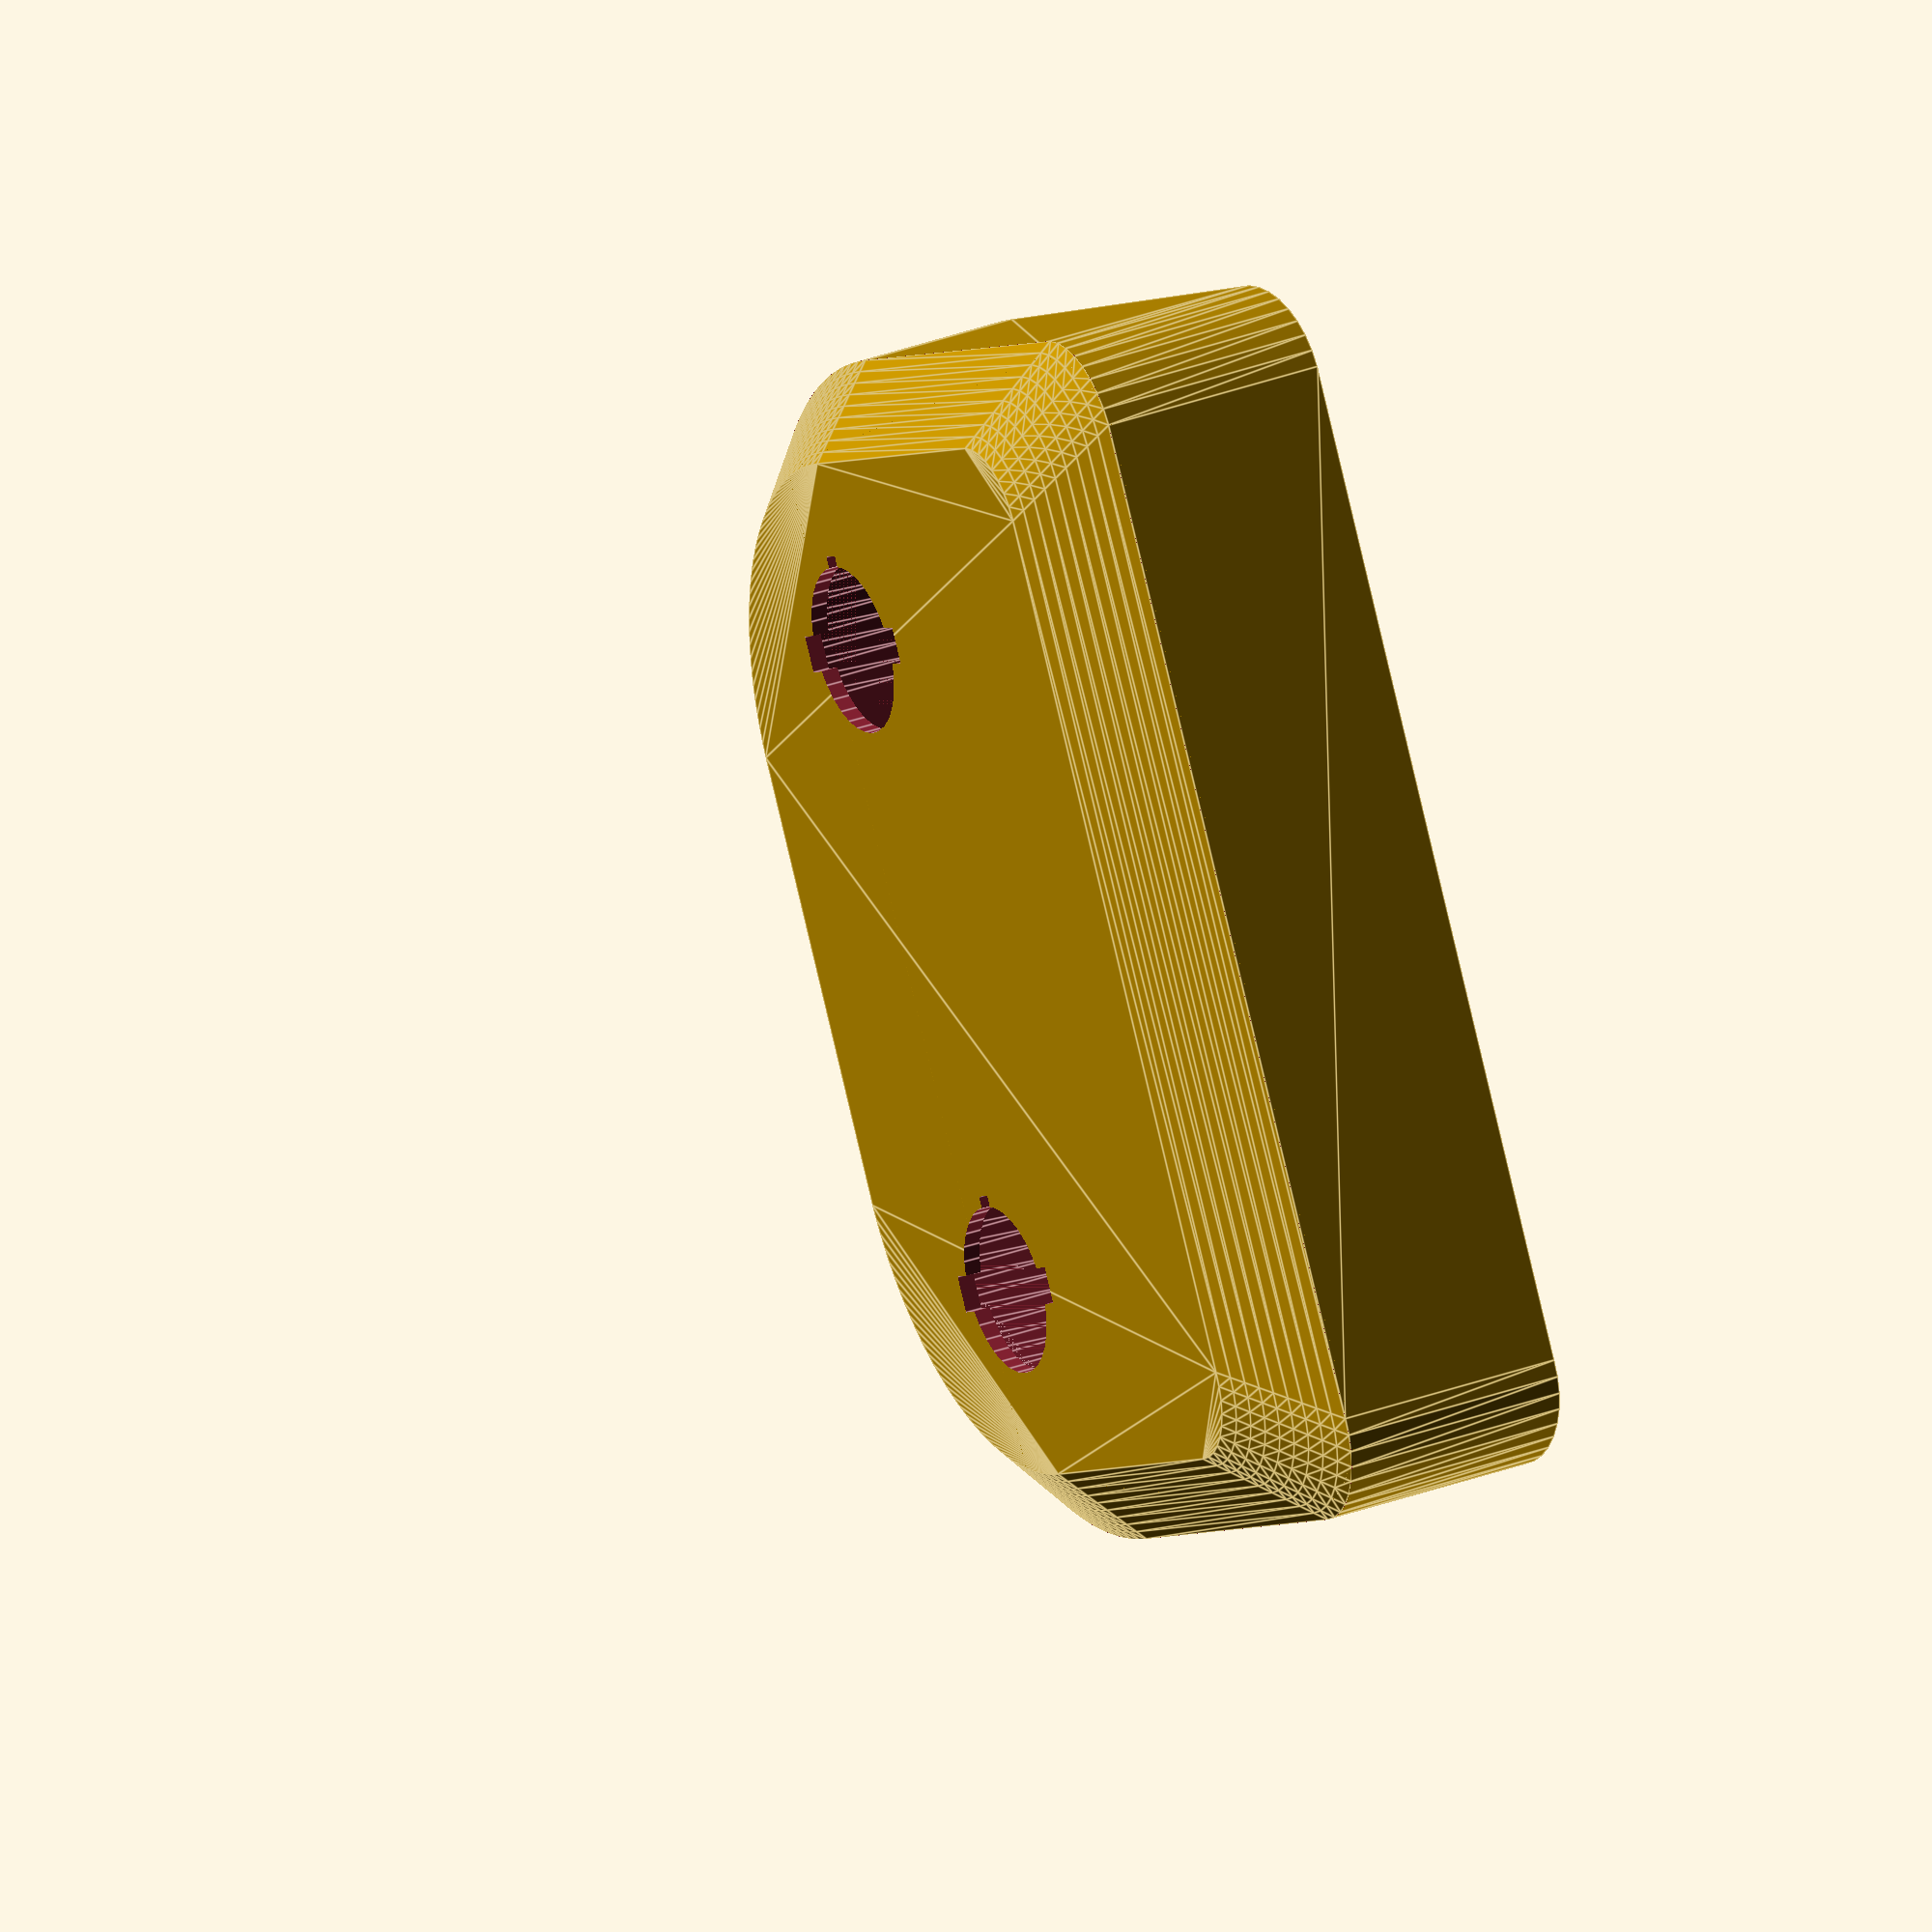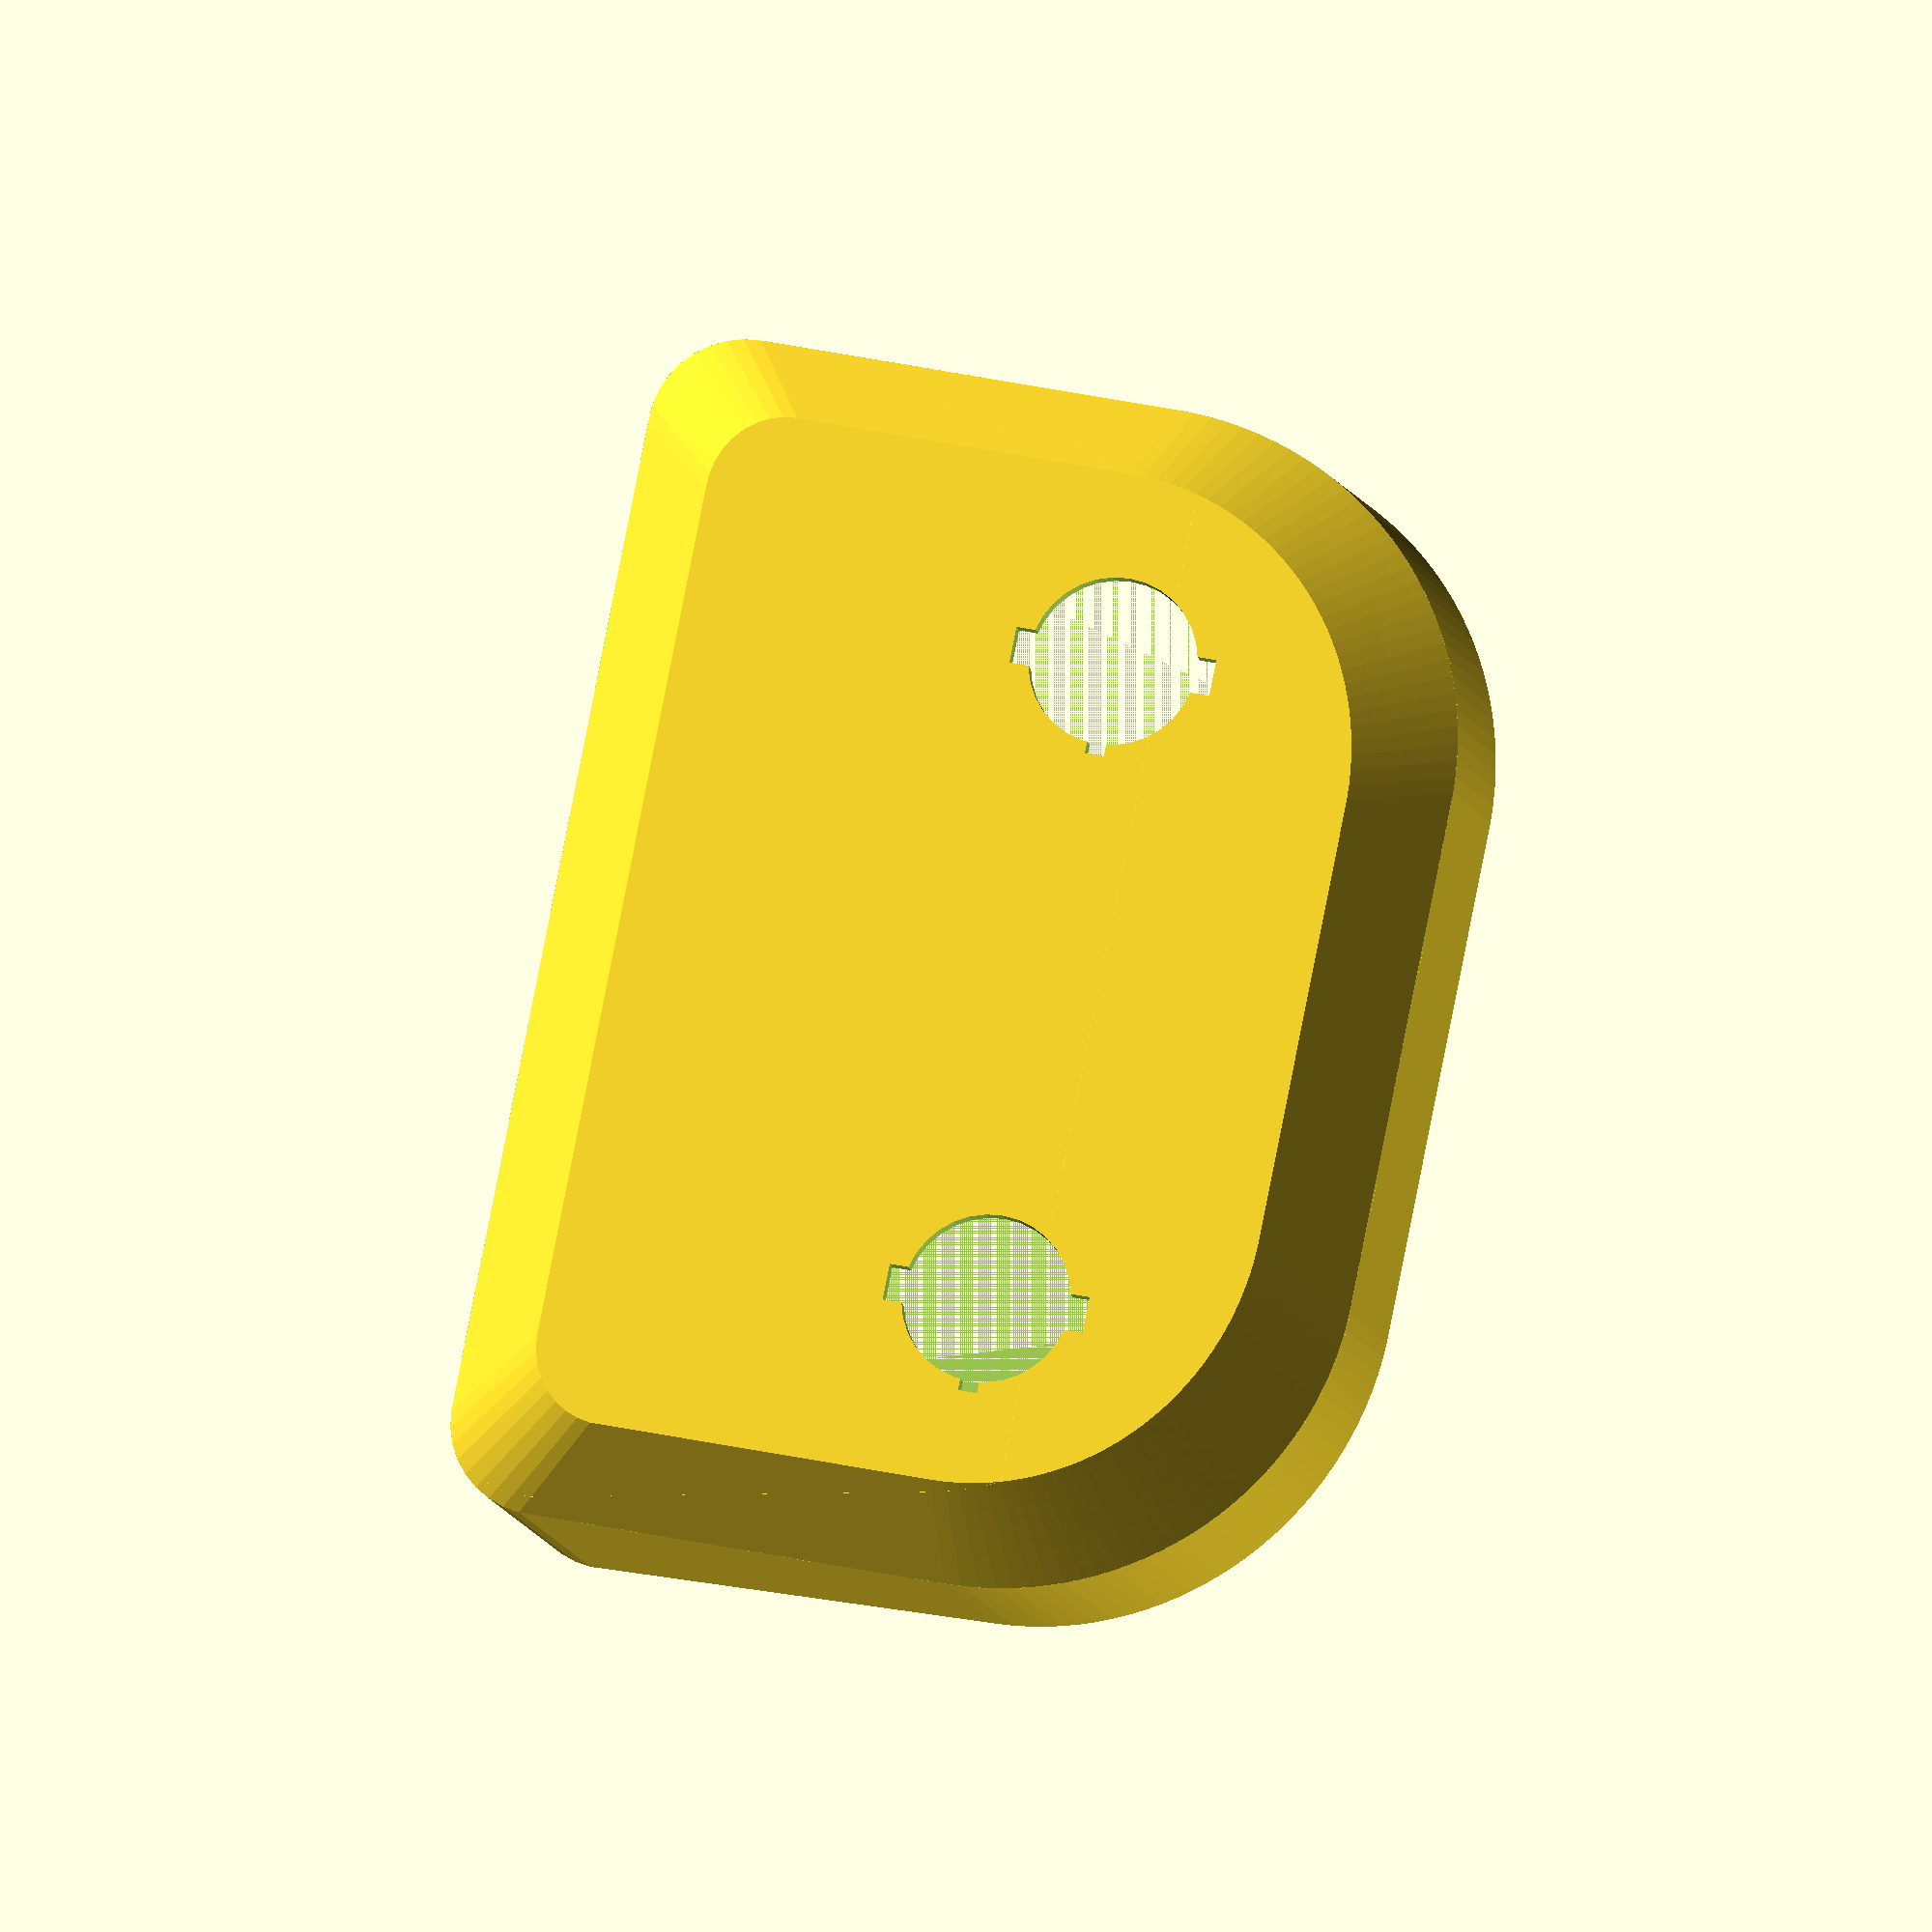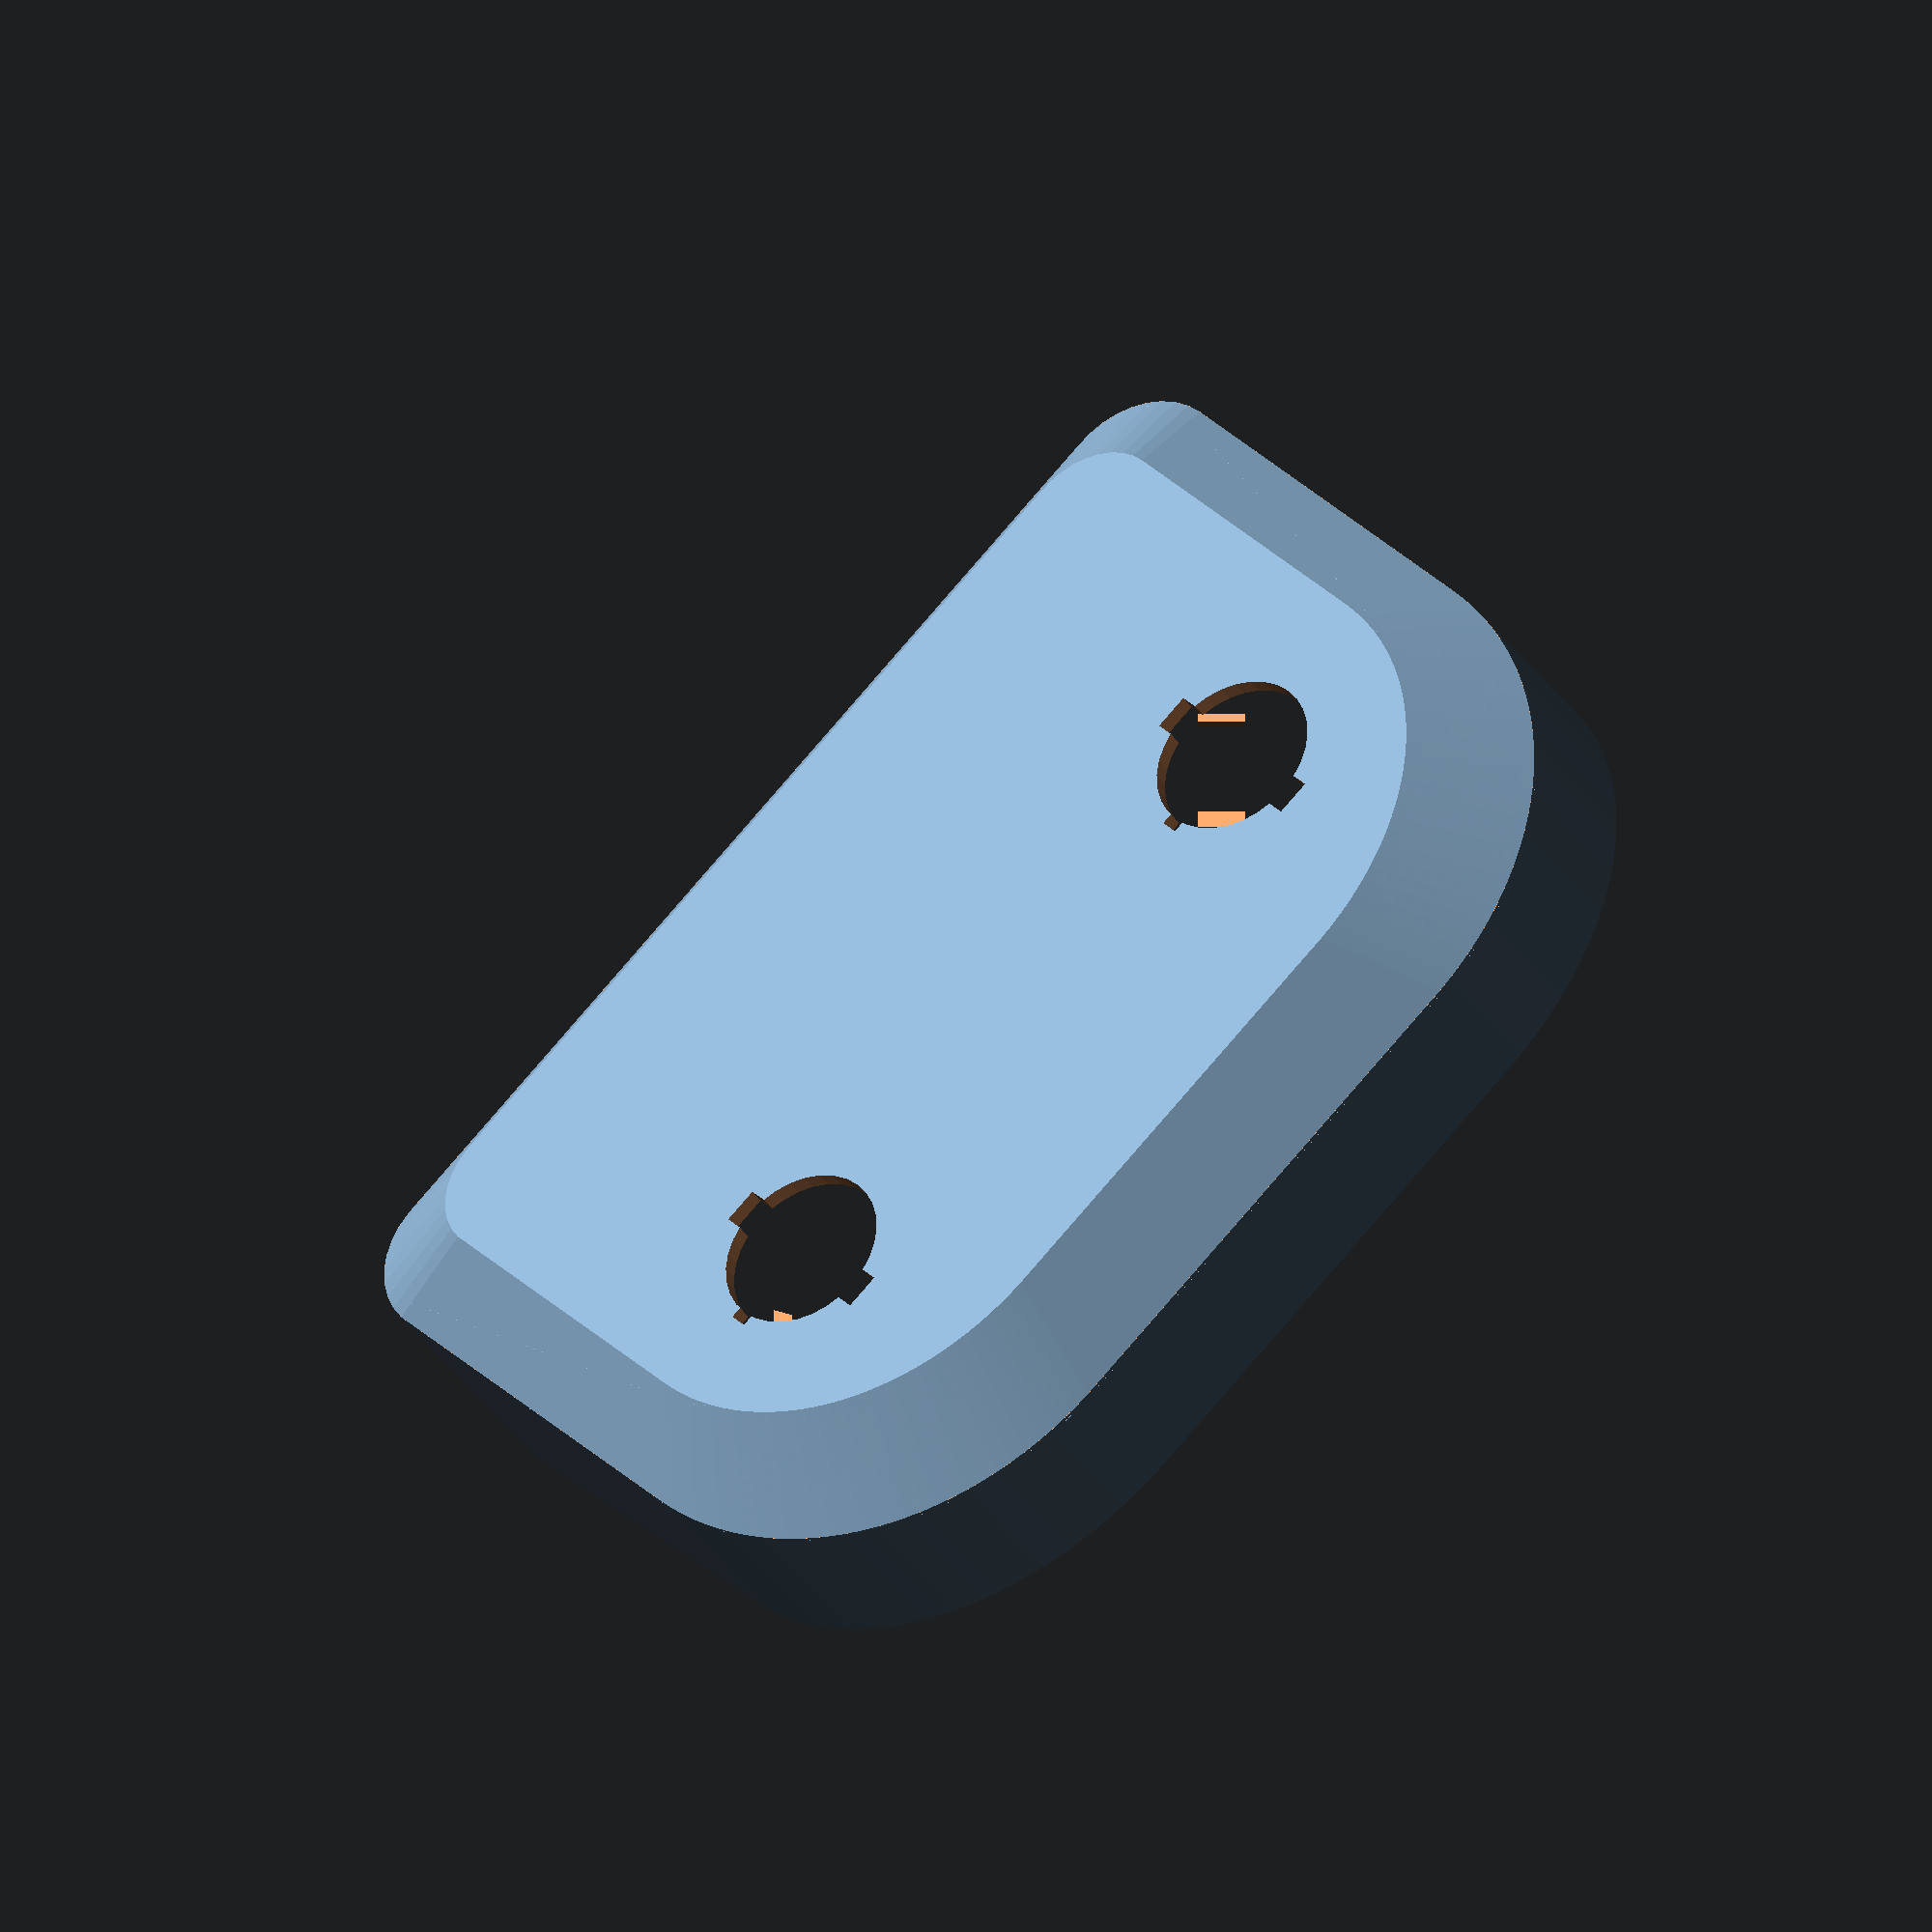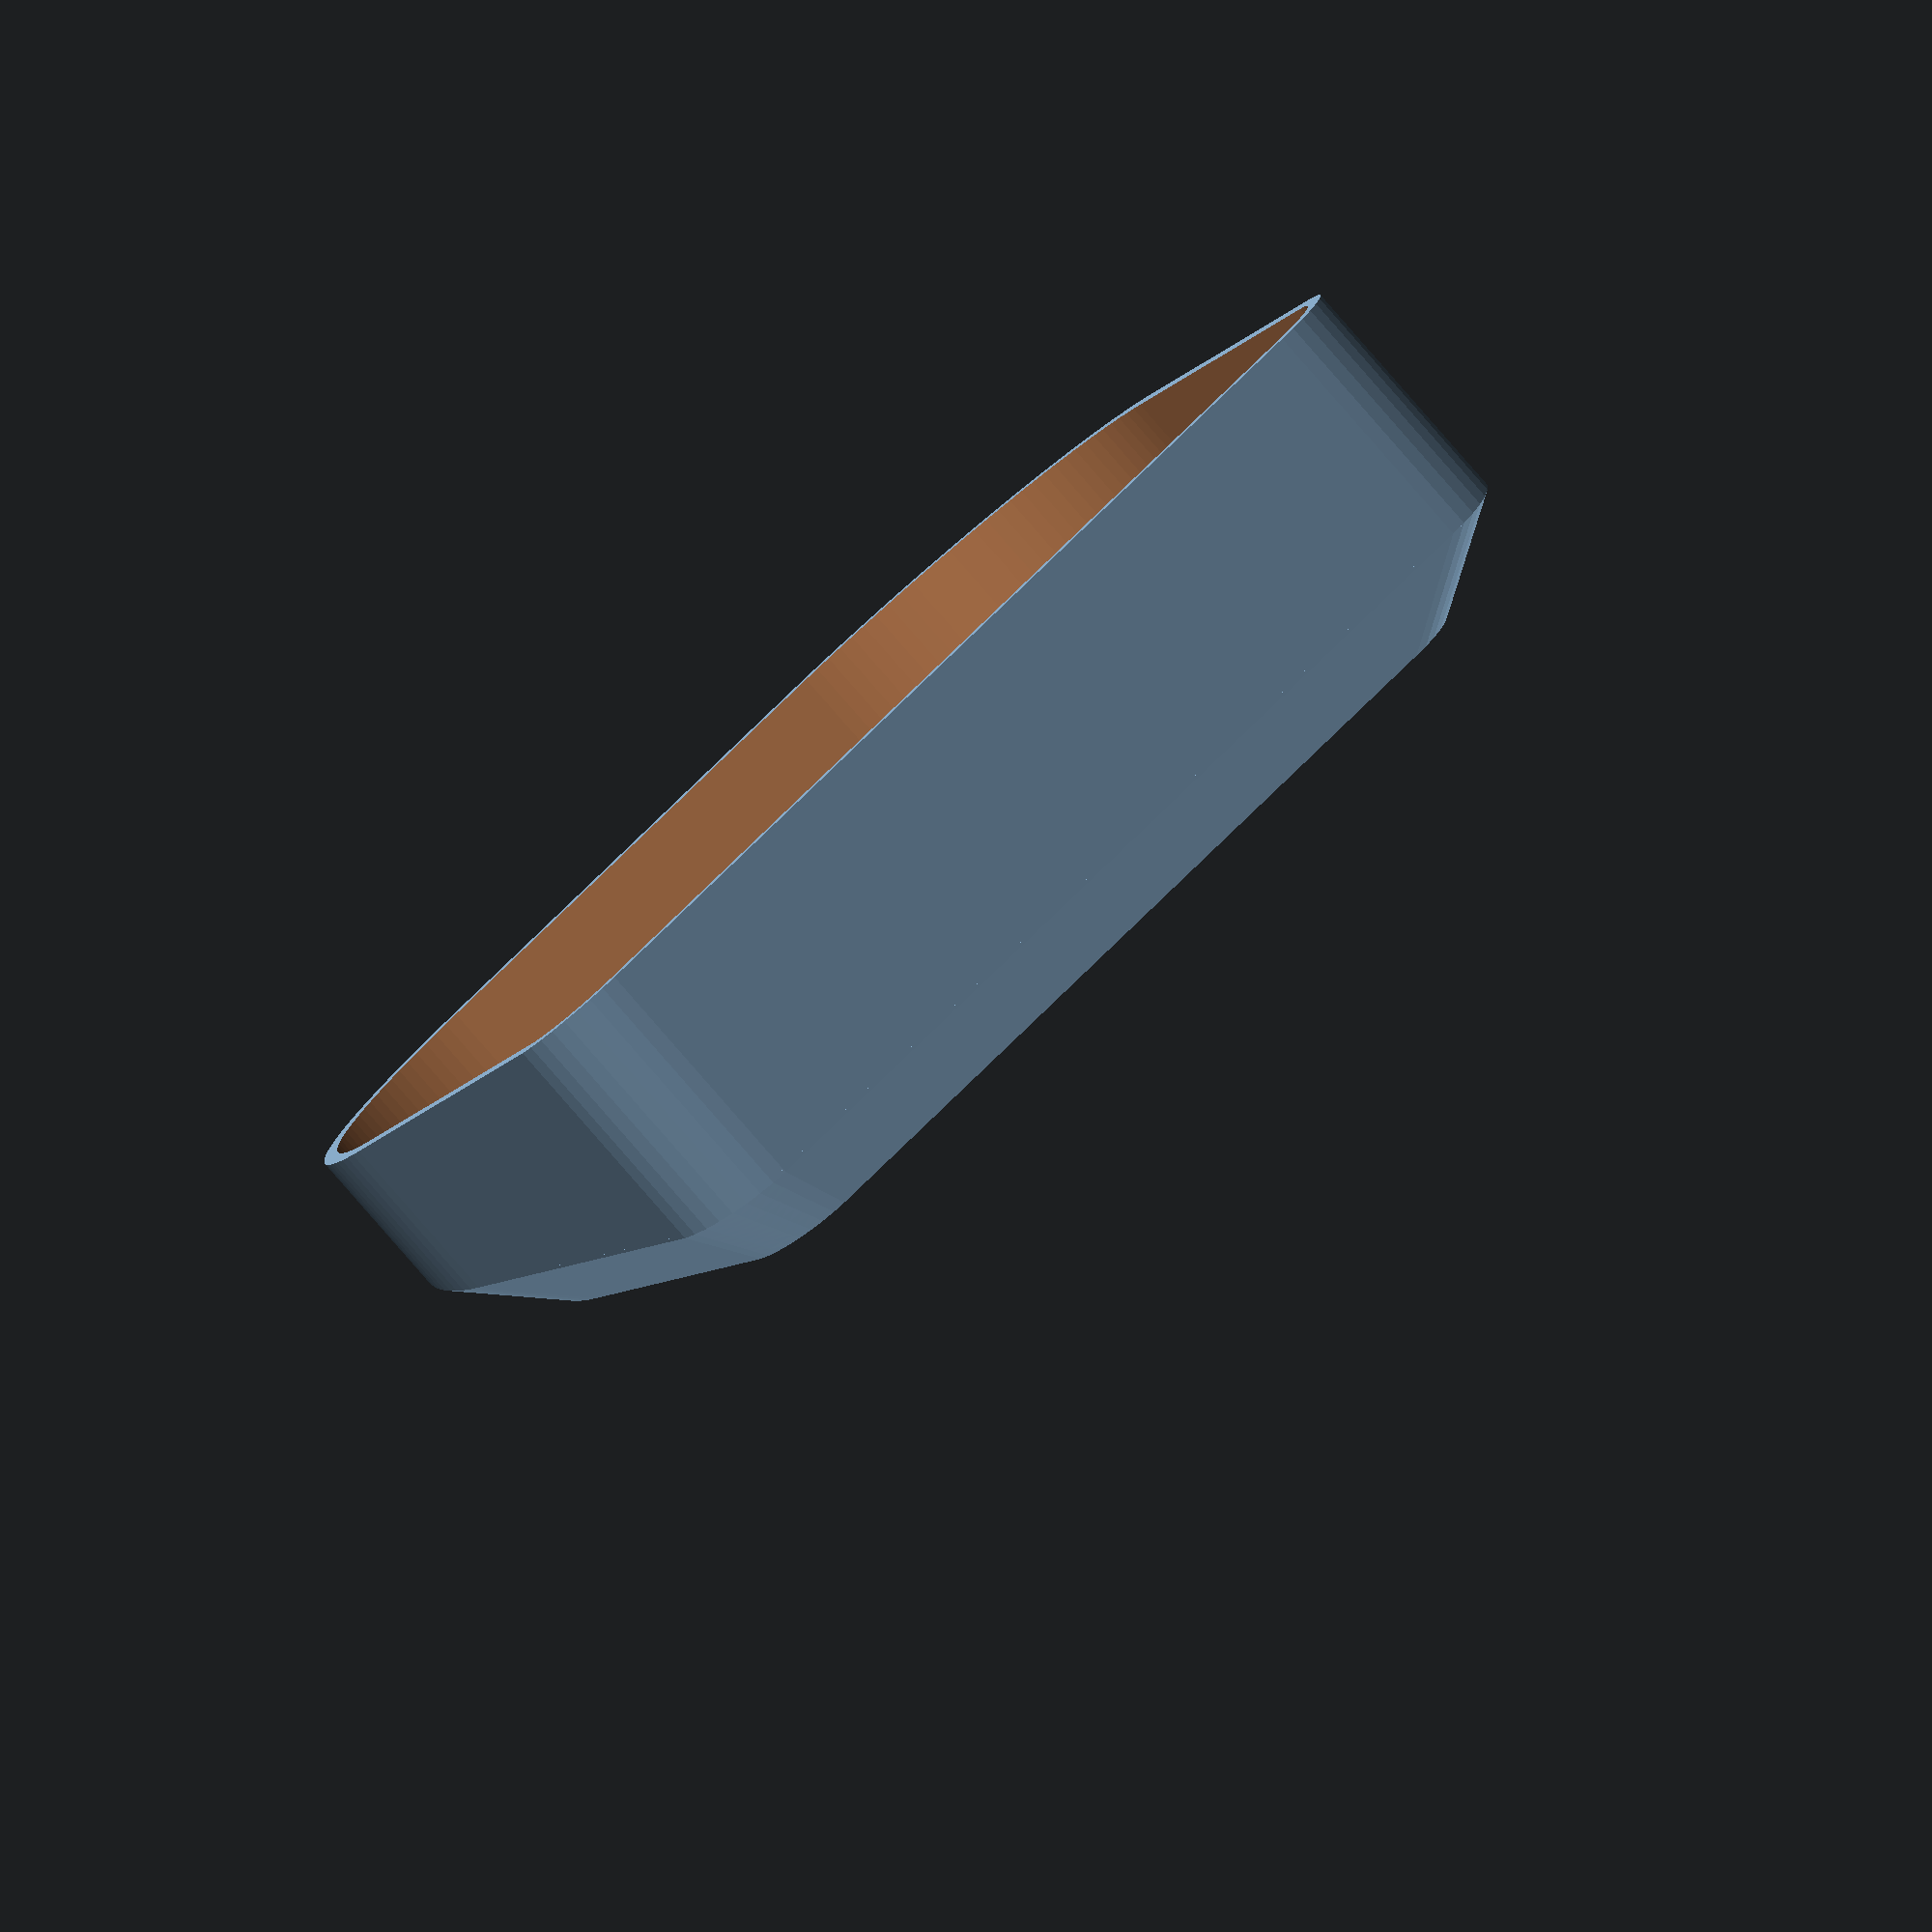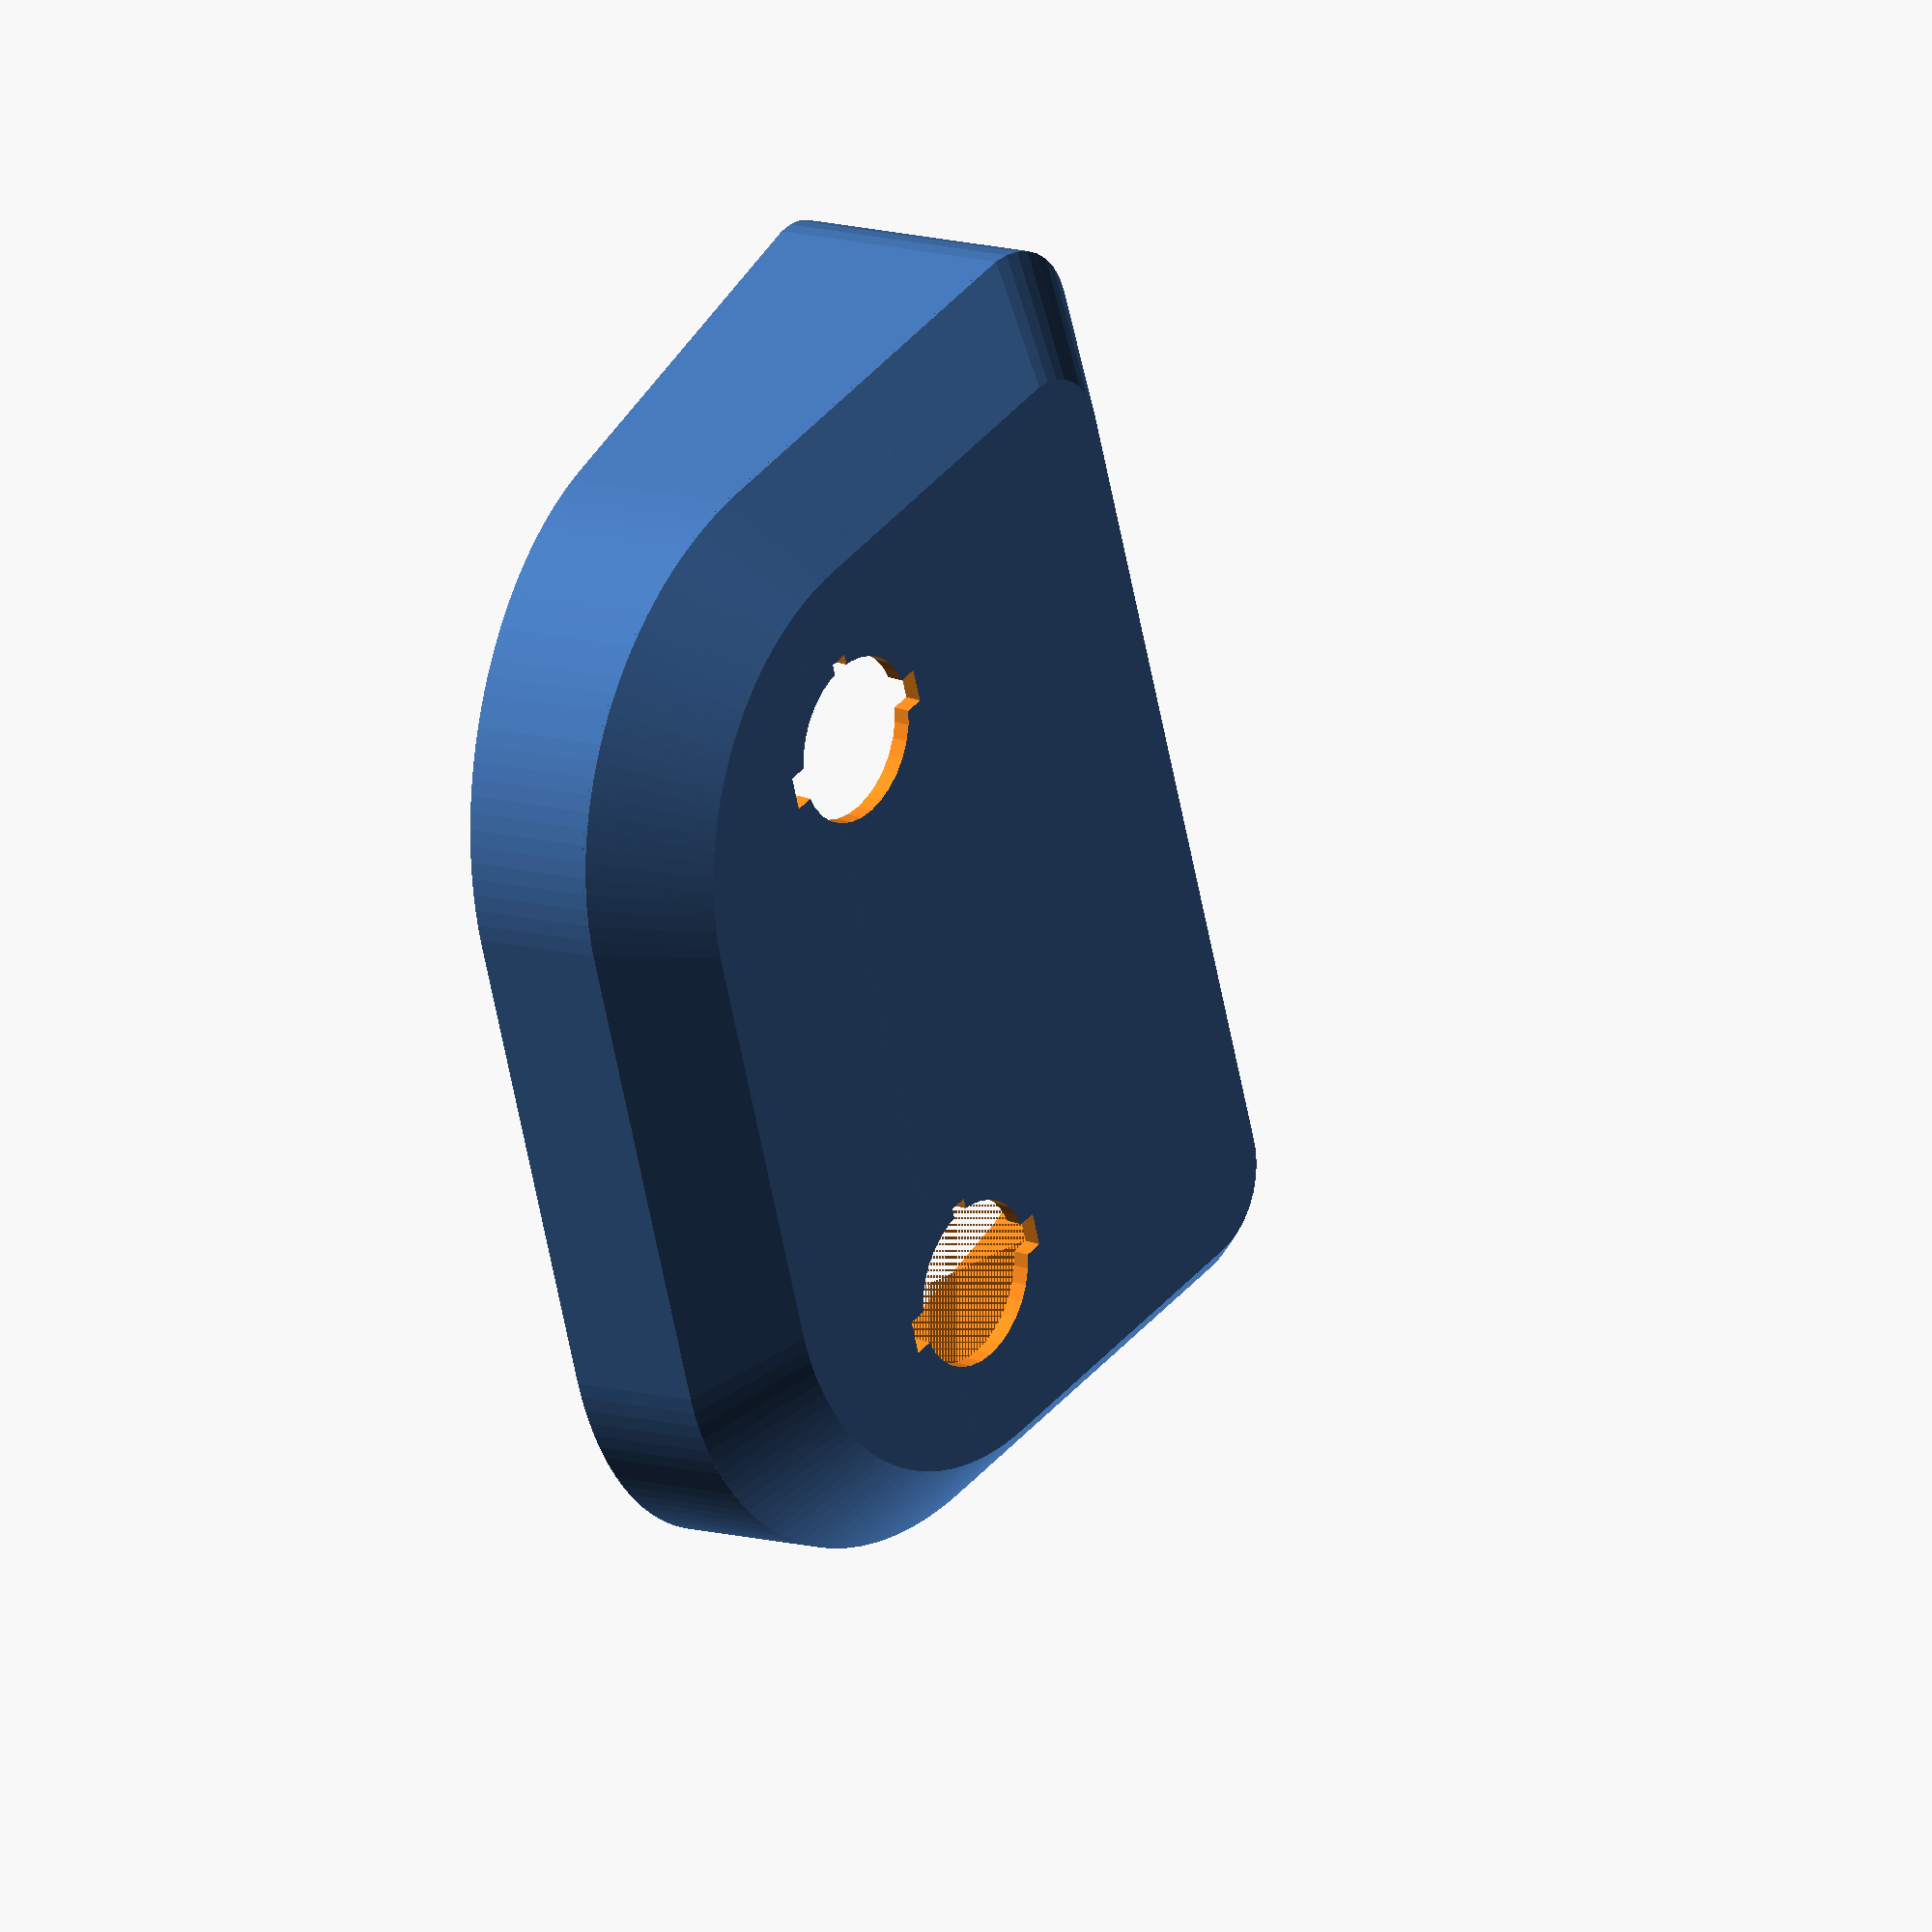
<openscad>
// Resolution
$fs = 2; // [1:High, 2:Medium, 4:Low]
$fa = 0.01 + 0;
e = 0.005 + 0;

Part = "Top"; // [Combined, Separated, Top, Bottom]
Clipping_Plane = "None"; // [None, Right, Left, Front, Back]


/* [Enclosure] */
Width = 140;
Depth = 100;
Height = 40;
Front_Radius = 40;
Back_Radius = 11;
Chamfer_Size = 10;
Draft_Angle = 8.53;
Wall_Thickness = 2;


/* [Switch] */
Switch_Diameter = 19.75;
Switch_Key_Width = 2.25;
Switch_Key_Depth = 1.25;
Switch_Clasp_Width = 4.25;
Switch_Clasp_Depth = 2.00;


/* [Meter] */
Meter_Width = 45.50;
Meter_Depth = 26.50;
Meter_Clasp_Width = 25.00;
Meter_Clasp_Depth = 0.50;


/* [Jack] */
Jack_Diameter = 11.25;


/* [Text] */
Text_Depth = 1.00;
Text_Height = 6.00;


/* [Latch] */
Latch_Width = 4.00;
Latch_Depth = 1.00;




difference() {
	if (Part == "Combined") {
		difference() {
			union() {
			}
			cube(Width);
		}
	}
	else if (Part == "Separated") {
	}
	else if (Part == "Top") {
			top();
	}
	else if (Part == "Bottom") {
		bottom();
	}

	if (Clipping_Plane == "Right") {
		translate([0, -Depth/2-1, -1])
			cube([Width/2+1, Depth+2, Height+2]);
	}
	else if (Clipping_Plane == "Left") {
		translate([-Width/2-1, -Depth/2-1, -1])
			cube([Width/2+1, Depth+2, Height+2]);
	}
	else if (Clipping_Plane == "Front") {
		translate([-Width/2-1, -Depth/2-1, -1])
			cube([Width+2, Depth/2+1, Height+2]);
	}
	else if (Clipping_Plane == "Back") {
		translate([-Width/2-1, 0, -1])
			cube([Width+2, Depth/2+1, Height+2]);
	}
}

module perimeter() {
	hull() {
		translate([-Width/2+Back_Radius, +Depth/2-Back_Radius, 0])
			circle(Back_Radius);

		translate([+Width/2-Back_Radius, +Depth/2-Back_Radius, 0])
			circle(Back_Radius);

		translate([-Width/2+Front_Radius, -Depth/2+Front_Radius, 0])
			circle(Front_Radius);

		translate([+Width/2-Front_Radius, -Depth/2+Front_Radius, 0])
			circle(Front_Radius);
	}
}

module main_shape(height, offset=0) {
	difference() {
		linear_extrude(height)
			offset(offset)
				perimeter();
		translate([0, Depth/2, height])
			rotate(Draft_Angle, [1,0,0])
				translate([0, -Depth/2, height/2])
					cube([Width+2, Depth*1.5, height], center=true);
	}
}

module body(height, chamfer_size, offset=0) {
	translate([0, Depth/2, height-chamfer_size-e])
		rotate(Draft_Angle, [1,0,0])
			translate([0, -Depth/2, 0])
				linear_extrude(chamfer_size, scale=[
					(Width-chamfer_size*2)/Width,
					(Depth-chamfer_size*2)/Depth
				])
					translate([0, Depth/2, 0])
						projection(cut=true)
							rotate(-Draft_Angle, [1,0,0])
								translate([0, -Depth/2, -height+1])
									main_shape(height, offset);

	main_shape(height-chamfer_size, offset);
}

module arch(radius, length) {
	difference() {
		translate([0, -radius-1, 0])
			cube([radius+1, radius+1, length]);
		cylinder(r=radius, h=length, $fs=$fs/2);
	}
}
module arc(r1, r2) {
	difference() {
		translate([0, 0, -r1-1])
			cube([r1+r2, r1+r2, r1+1]);
		rotate_extrude(angle=90, convexity=4)
			translate([r2, 0, 0])
				circle(r=r1, $fs=$fs/2);
		translate([0, 0, -r1-2])
			cylinder(r=r2, h=r1+3);
	}
}

module fillet() {
	R = Wall_Thickness*0.9;

	// Right Side
	translate([Width/2-R, Depth/2, R])
		rotate(90, [1,0,0])
			arch(R, Depth);

	// Left Side
	translate([-Width/2+R, Depth/2, R])
		rotate(90, [1,0,0])
			rotate(-90, [0,0,1])
				arch(R, Depth);

	// Front Side
	translate([-Width/2, -Depth/2+R, R])
		rotate(90, [0,1,0])
			arch(R, Width);

	// Back Side
	translate([-Width/2, Depth/2-R, R])
		rotate(90, [0,1,0])
			rotate(90, [0,0,1])
				arch(R, Width);

	// Q1
	translate([Width/2-Back_Radius, Depth/2-Back_Radius, R])
		arc(R, Back_Radius-R);

	// Q2
	translate([-Width/2+Back_Radius, Depth/2-Back_Radius, R])
		rotate(90, [0,0,1])
			arc(R, Back_Radius-R);

	// Q3
	translate([-Width/2+Front_Radius, -Depth/2+Front_Radius, R])
		rotate(180, [0,0,1])
			arc(R, Front_Radius-R);

	// Q4
	translate([Width/2-Front_Radius, -Depth/2+Front_Radius, R])
		rotate(-90, [0,0,1])
			arc(R, Front_Radius-R);
}

module switch() {
	cylinder(d=Switch_Diameter, h=Wall_Thickness+2);

	translate([-Switch_Clasp_Width/2, -Switch_Clasp_Depth-Switch_Diameter/2, 0])
		cube([
			Switch_Clasp_Width,
			Switch_Clasp_Depth*2+Switch_Diameter,
			Wall_Thickness+2
		]);

	translate([-Switch_Key_Depth-Switch_Diameter/2, -Switch_Key_Width/2, 0])
		cube([
			Switch_Key_Depth*2,
			Switch_Key_Width,
			Wall_Thickness+2
		]);
}

module face() {
	sx = Width/2 - Front_Radius*0.75 - Wall_Thickness;
	sy = Depth/2 - Front_Radius + Wall_Thickness;

	translate([0, Depth/2, Height-Wall_Thickness])
		rotate(Draft_Angle, [1,0,0])
			translate([0, -Depth/2, -1]) {
				translate([sx, -sy, 0])
					switch();
				translate([-sx, -sy, 0])
					switch();
			}
}

module top() {
	difference() {
		body(Height, Chamfer_Size);
		translate([0, 0, -Wall_Thickness])
			body(Height, Chamfer_Size-Wall_Thickness*4/5, -Wall_Thickness);
		if (!$preview)
			fillet();
		face();
	}
}

module bottom() {
	linear_extrude(Wall_Thickness)
		offset(-Wall_Thickness)
			perimeter();
}

</openscad>
<views>
elev=337.7 azim=67.1 roll=53.5 proj=o view=edges
elev=13.3 azim=281.6 roll=16.8 proj=o view=wireframe
elev=223.3 azim=141.8 roll=146.3 proj=o view=wireframe
elev=83.3 azim=210.0 roll=221.1 proj=o view=wireframe
elev=345.7 azim=68.7 roll=299.9 proj=o view=wireframe
</views>
